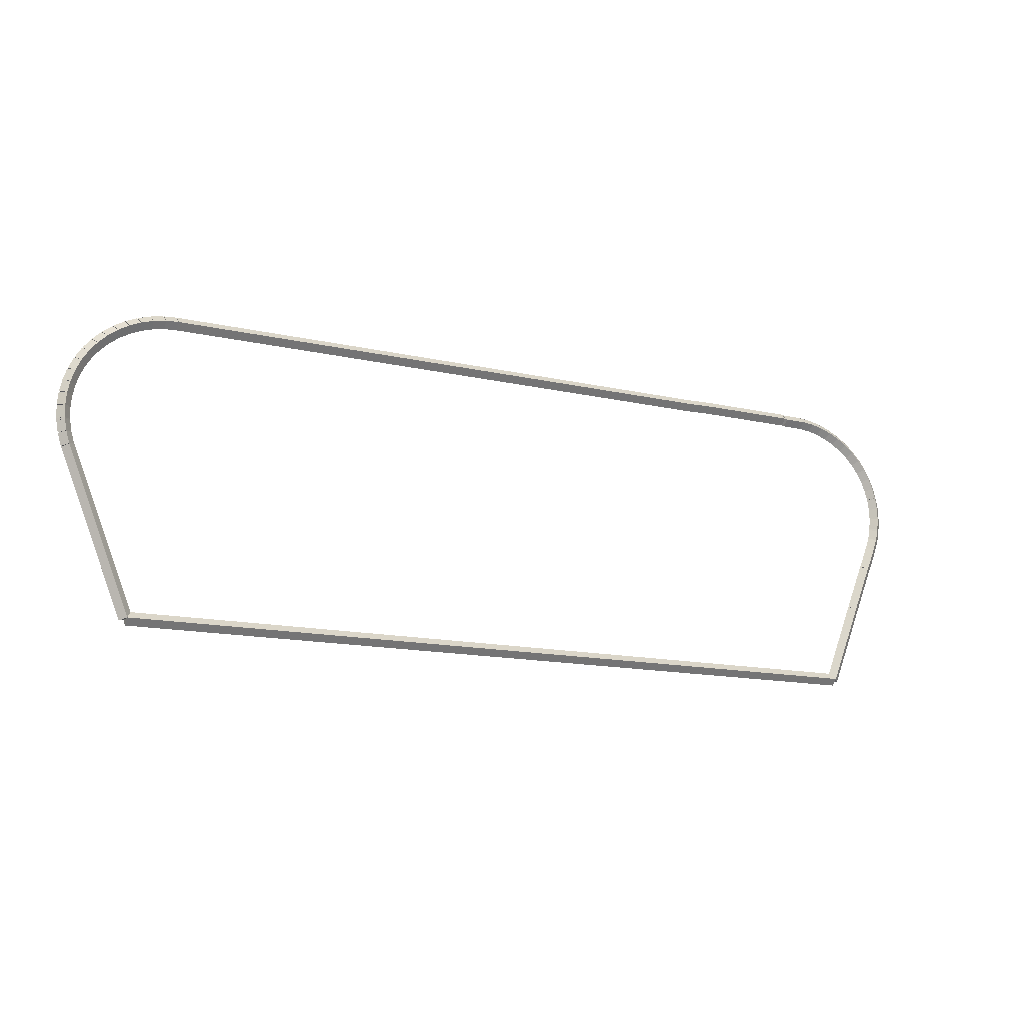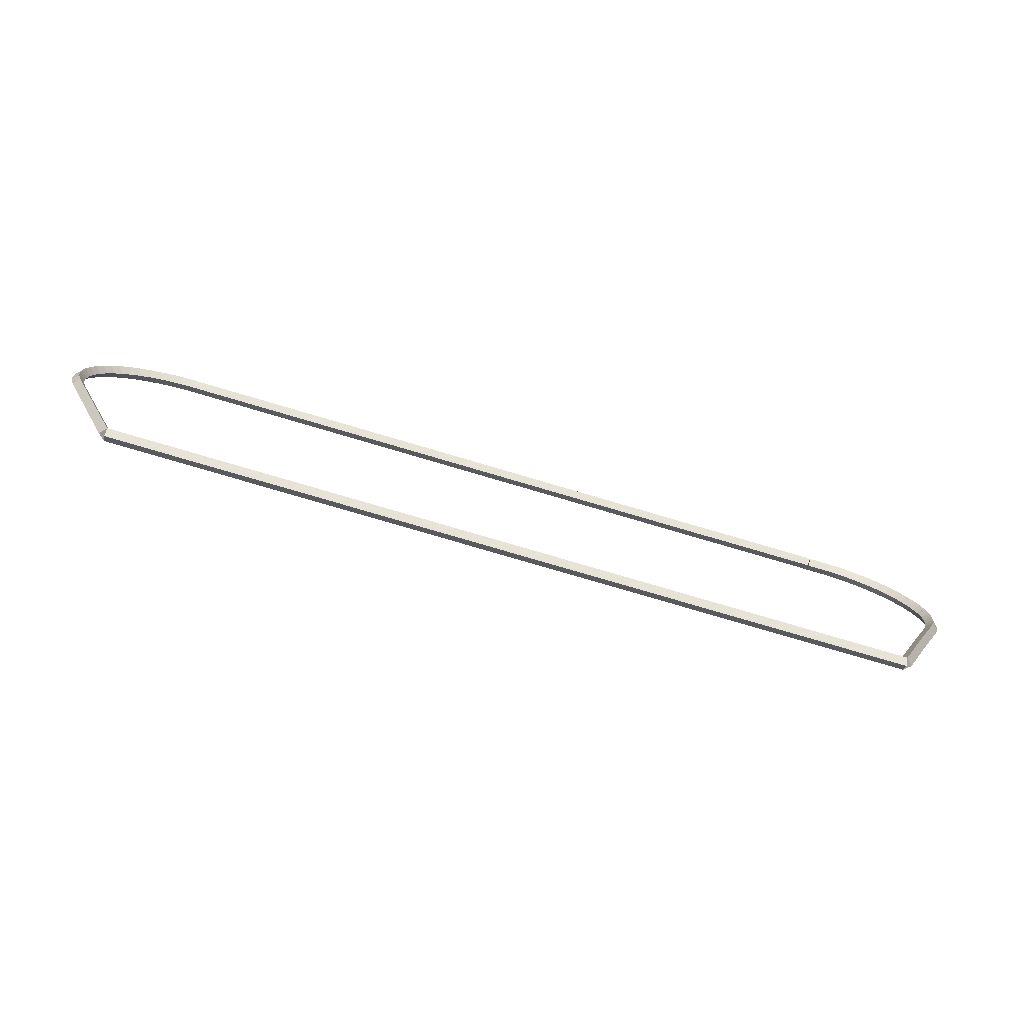
<metadata>
{"format":"obj","ext":"obj","renderer":"f3d","projection":"perspective","resolution":1024,"background":"white","views":[{"elev":-14.0,"azim":-27.1,"up":"+Y"},{"elev":-75.2,"azim":-16.6,"up":"+Y"}]}
</metadata>
<code>
g base_node_348_268_0
v -39.94 22.03 34.48
v -40.04 22.05 34.38
v -39.94 22.03 34.28
v -39.85 22.01 34.38
v -39.91 22.2 34.48
v -40.01 22.22 34.38
v -39.91 22.2 34.28
v -39.81 22.18 34.38
f 1 2 3 4
f 6 2 1 5
f 5 1 4 8
f 6 5 8 7
f 8 4 3 7
f 7 3 2 6
g base_node_348_268_0
v -40.01 21.84 34.48
v -40.1 21.88 34.38
v -40.01 21.84 34.28
v -39.91 21.81 34.38
v -39.94 22.03 34.48
v -40.04 22.06 34.38
v -39.94 22.03 34.28
v -39.85 21.99 34.38
f 9 10 11 12
f 14 10 9 13
f 13 9 12 16
f 14 13 16 15
f 16 12 11 15
f 15 11 10 14
g base_node_348_268_0
v -40.14 21.51 34.48
v -40.24 21.54 34.38
v -40.14 21.51 34.28
v -40.05 21.47 34.38
v -40.01 21.84 34.48
v -40.1 21.88 34.38
v -40.01 21.84 34.28
v -39.92 21.81 34.38
f 17 18 19 20
f 22 18 17 21
f 21 17 20 24
f 22 21 24 23
f 24 20 19 23
f 23 19 18 22
g base_node_348_268_0
v -40.16 21.48 34.48
v -40.24 21.53 34.38
v -40.16 21.48 34.28
v -40.07 21.44 34.38
v -40.14 21.51 34.48
v -40.23 21.55 34.38
v -40.14 21.51 34.28
v -40.06 21.46 34.38
f 25 26 27 28
f 30 26 25 29
f 29 25 28 32
f 30 29 32 31
f 32 28 27 31
f 31 27 26 30
g base_node_348_268_0
v -40.44 20.76 34.48
v -40.53 20.8 34.38
v -40.44 20.76 34.28
v -40.35 20.73 34.38
v -40.16 21.48 34.48
v -40.25 21.52 34.38
v -40.16 21.48 34.28
v -40.06 21.45 34.38
f 33 34 35 36
f 38 34 33 37
f 37 33 36 40
f 38 37 40 39
f 40 36 35 39
f 39 35 34 38
g base_node_348_268_0
v -40.45 20.74 34.48
v -40.54 20.78 34.38
v -40.45 20.74 34.28
v -40.36 20.7 34.38
v -40.44 20.76 34.48
v -40.53 20.8 34.38
v -40.44 20.76 34.28
v -40.35 20.73 34.38
f 41 42 43 44
f 46 42 41 45
f 45 41 44 48
f 46 45 48 47
f 48 44 43 47
f 47 43 42 46
g base_node_348_268_0
v -40.95 19.47 34.48
v -41.04 19.51 34.38
v -40.95 19.47 34.28
v -40.86 19.43 34.38
v -40.45 20.74 34.48
v -40.54 20.78 34.38
v -40.45 20.74 34.28
v -40.36 20.71 34.38
f 49 50 51 52
f 54 50 49 53
f 53 49 52 56
f 54 53 56 55
f 56 52 51 55
f 55 51 50 54
g base_node_348_268_0
v -53.34 19.47 34.48
v -53.34 19.57 34.38
v -53.34 19.47 34.28
v -53.34 19.37 34.38
v -40.95 19.47 34.48
v -40.95 19.57 34.38
v -40.95 19.47 34.28
v -40.95 19.37 34.38
f 57 58 59 60
f 62 58 57 61
f 61 57 60 64
f 62 61 64 63
f 64 60 59 63
f 63 59 58 62
g base_node_348_268_0
v -54.31 21.92 34.48
v -54.21 21.96 34.38
v -54.31 21.92 34.28
v -54.4 21.88 34.38
v -53.34 19.47 34.48
v -53.24 19.51 34.38
v -53.34 19.47 34.28
v -53.43 19.43 34.38
f 65 66 67 68
f 70 66 65 69
f 69 65 68 72
f 70 69 72 71
f 72 68 67 71
f 71 67 66 70
g base_node_348_268_0
v -54.36 22.11 34.48
v -54.26 22.13 34.38
v -54.36 22.11 34.28
v -54.46 22.08 34.38
v -54.31 21.92 34.48
v -54.21 21.95 34.38
v -54.31 21.92 34.28
v -54.4 21.89 34.38
f 73 74 75 76
f 78 74 73 77
f 77 73 76 80
f 78 77 80 79
f 80 76 75 79
f 79 75 74 78
g base_node_348_268_0
v -54.39 22.28 34.48
v -54.29 22.29 34.38
v -54.39 22.28 34.28
v -54.49 22.26 34.38
v -54.36 22.11 34.48
v -54.26 22.12 34.38
v -54.36 22.11 34.28
v -54.46 22.09 34.38
f 81 82 83 84
f 86 82 81 85
f 85 81 84 88
f 86 85 88 87
f 88 84 83 87
f 87 83 82 86
g base_node_348_268_0
v -54.39 22.3 34.48
v -54.29 22.31 34.38
v -54.39 22.3 34.28
v -54.49 22.29 34.38
v -54.39 22.28 34.48
v -54.29 22.29 34.38
v -54.39 22.28 34.28
v -54.49 22.27 34.38
f 89 90 91 92
f 94 90 89 93
f 93 89 92 96
f 94 93 96 95
f 96 92 91 95
f 95 91 90 94
g base_node_348_268_0
v -54.4 22.48 34.48
v -54.3 22.49 34.38
v -54.4 22.48 34.28
v -54.5 22.48 34.38
v -54.39 22.3 34.48
v -54.29 22.31 34.38
v -54.39 22.3 34.28
v -54.49 22.3 34.38
f 97 98 99 100
f 102 98 97 101
f 101 97 100 104
f 102 101 104 103
f 104 100 99 103
f 103 99 98 102
g base_node_348_268_0
v -54.4 22.49 34.48
v -54.3 22.5 34.38
v -54.4 22.49 34.28
v -54.5 22.49 34.38
v -54.4 22.48 34.48
v -54.3 22.49 34.38
v -54.4 22.48 34.28
v -54.5 22.48 34.38
f 105 106 107 108
f 110 106 105 109
f 109 105 108 112
f 110 109 112 111
f 112 108 107 111
f 111 107 106 110
g base_node_348_268_0
v -54.38 22.67 34.48
v -54.28 22.66 34.38
v -54.38 22.67 34.28
v -54.48 22.68 34.38
v -54.4 22.49 34.48
v -54.3 22.48 34.38
v -54.4 22.49 34.28
v -54.5 22.5 34.38
f 113 114 115 116
f 118 114 113 117
f 117 113 116 120
f 118 117 120 119
f 120 116 115 119
f 119 115 114 118
g base_node_348_268_0
v -54.38 22.68 34.48
v -54.28 22.67 34.38
v -54.38 22.68 34.28
v -54.48 22.69 34.38
v -54.38 22.67 34.48
v -54.28 22.66 34.38
v -54.38 22.67 34.28
v -54.48 22.68 34.38
f 121 122 123 124
f 126 122 121 125
f 125 121 124 128
f 126 125 128 127
f 128 124 123 127
f 127 123 122 126
g base_node_348_268_0
v -54.38 22.69 34.48
v -54.28 22.65 34.38
v -54.38 22.69 34.28
v -54.47 22.72 34.38
v -54.38 22.68 34.48
v -54.29 22.64 34.38
v -54.38 22.68 34.28
v -54.47 22.71 34.38
f 129 130 131 132
f 134 130 129 133
f 133 129 132 136
f 134 133 136 135
f 136 132 131 135
f 135 131 130 134
g base_node_348_268_0
v -54.34 22.85 34.48
v -54.24 22.83 34.38
v -54.34 22.85 34.28
v -54.44 22.87 34.38
v -54.38 22.69 34.48
v -54.28 22.67 34.38
v -54.38 22.69 34.28
v -54.47 22.71 34.38
f 137 138 139 140
f 142 138 137 141
f 141 137 140 144
f 142 141 144 143
f 144 140 139 143
f 143 139 138 142
g base_node_348_268_0
v -54.28 23.03 34.48
v -54.19 23 34.38
v -54.28 23.03 34.28
v -54.37 23.06 34.38
v -54.34 22.85 34.48
v -54.25 22.82 34.38
v -54.34 22.85 34.28
v -54.44 22.89 34.38
f 145 146 147 148
f 150 146 145 149
f 149 145 148 152
f 150 149 152 151
f 152 148 147 151
f 151 147 146 150
g base_node_348_268_0
v -54.2 23.2 34.48
v -54.11 23.15 34.38
v -54.2 23.2 34.28
v -54.29 23.24 34.38
v -54.28 23.03 34.48
v -54.19 22.99 34.38
v -54.28 23.03 34.28
v -54.37 23.07 34.38
f 153 154 155 156
f 158 154 153 157
f 157 153 156 160
f 158 157 160 159
f 160 156 155 159
f 159 155 154 158
g base_node_348_268_0
v -54.1 23.35 34.48
v -54.01 23.3 34.38
v -54.1 23.35 34.28
v -54.18 23.41 34.38
v -54.2 23.2 34.48
v -54.11 23.14 34.38
v -54.2 23.2 34.28
v -54.28 23.25 34.38
f 161 162 163 164
f 166 162 161 165
f 165 161 164 168
f 166 165 168 167
f 168 164 163 167
f 167 163 162 166
g base_node_348_268_0
v -53.98 23.5 34.48
v -53.9 23.43 34.38
v -53.98 23.5 34.28
v -54.05 23.56 34.38
v -54.1 23.35 34.48
v -54.02 23.29 34.38
v -54.1 23.35 34.28
v -54.17 23.42 34.38
f 169 170 171 172
f 174 170 169 173
f 173 169 172 176
f 174 173 176 175
f 176 172 171 175
f 175 171 170 174
g base_node_348_268_0
v -53.84 23.62 34.48
v -53.77 23.55 34.38
v -53.84 23.62 34.28
v -53.91 23.7 34.38
v -53.98 23.5 34.48
v -53.91 23.42 34.38
v -53.98 23.5 34.28
v -54.05 23.57 34.38
f 177 178 179 180
f 182 178 177 181
f 181 177 180 184
f 182 181 184 183
f 184 180 179 183
f 183 179 178 182
g base_node_348_268_0
v -53.69 23.73 34.48
v -53.63 23.65 34.38
v -53.69 23.73 34.28
v -53.75 23.81 34.38
v -53.84 23.62 34.48
v -53.78 23.54 34.38
v -53.84 23.62 34.28
v -53.9 23.7 34.38
f 185 186 187 188
f 190 186 185 189
f 189 185 188 192
f 190 189 192 191
f 192 188 187 191
f 191 187 186 190
g base_node_348_268_0
v -53.52 23.83 34.48
v -53.48 23.74 34.38
v -53.52 23.83 34.28
v -53.57 23.91 34.38
v -53.69 23.73 34.48
v -53.64 23.65 34.38
v -53.69 23.73 34.28
v -53.74 23.82 34.38
f 193 194 195 196
f 198 194 193 197
f 197 193 196 200
f 198 197 200 199
f 200 196 195 199
f 199 195 194 198
g base_node_348_268_0
v -53.35 23.9 34.48
v -53.31 23.81 34.38
v -53.35 23.9 34.28
v -53.39 23.99 34.38
v -53.52 23.83 34.48
v -53.49 23.74 34.38
v -53.52 23.83 34.28
v -53.56 23.92 34.38
f 201 202 203 204
f 206 202 201 205
f 205 201 204 208
f 206 205 208 207
f 208 204 203 207
f 207 203 202 206
g base_node_348_268_0
v -53.17 23.96 34.48
v -53.14 23.86 34.38
v -53.17 23.96 34.28
v -53.2 24.05 34.38
v -53.35 23.9 34.48
v -53.32 23.81 34.38
v -53.35 23.9 34.28
v -53.38 24 34.38
f 209 210 211 212
f 214 210 209 213
f 213 209 212 216
f 214 213 216 215
f 216 212 211 215
f 215 211 210 214
g base_node_348_268_0
v -52.98 23.99 34.48
v -52.96 23.89 34.38
v -52.98 23.99 34.28
v -53 24.09 34.38
v -53.17 23.96 34.48
v -53.15 23.86 34.38
v -53.17 23.96 34.28
v -53.18 24.06 34.38
f 217 218 219 220
f 222 218 217 221
f 221 217 220 224
f 222 221 224 223
f 224 220 219 223
f 223 219 218 222
g base_node_348_268_0
v -52.78 24 34.48
v -52.78 23.9 34.38
v -52.78 24 34.28
v -52.79 24.1 34.38
v -52.98 23.99 34.48
v -52.97 23.89 34.38
v -52.98 23.99 34.28
v -52.98 24.09 34.38
f 225 226 227 228
f 230 226 225 229
f 229 225 228 232
f 230 229 232 231
f 232 228 227 231
f 231 227 226 230
g base_node_348_268_0
v -43.73 24.1 34.38
v -43.73 24 34.48
v -43.73 23.9 34.38
v -43.73 24 34.28
v -52.78 24.1 34.38
v -52.78 24 34.48
v -52.78 23.9 34.38
v -52.78 24 34.28
f 233 234 235 236
f 238 234 233 237
f 237 233 236 240
f 238 237 240 239
f 240 236 235 239
f 239 235 234 238
g base_node_348_268_0
v -43.37 24.01 34.48
v -43.37 23.91 34.38
v -43.37 24.01 34.28
v -43.37 24.11 34.38
v -43.73 24 34.48
v -43.72 23.9 34.38
v -43.73 24 34.28
v -43.73 24.1 34.38
f 241 242 243 244
f 246 242 241 245
f 245 241 244 248
f 246 245 248 247
f 248 244 243 247
f 247 243 242 246
g base_node_348_268_0
v -41.81 24.11 34.38
v -41.81 24.01 34.48
v -41.81 23.91 34.38
v -41.81 24.01 34.28
v -43.37 24.11 34.38
v -43.37 24.01 34.48
v -43.37 23.91 34.38
v -43.37 24.01 34.28
f 249 250 251 252
f 254 250 249 253
f 253 249 252 256
f 254 253 256 255
f 256 252 251 255
f 255 251 250 254
g base_node_348_268_0
v -41.76 24 34.48
v -41.79 23.91 34.38
v -41.76 24 34.28
v -41.74 24.1 34.38
v -41.81 24.01 34.48
v -41.83 23.92 34.38
v -41.81 24.01 34.28
v -41.79 24.11 34.38
f 257 258 259 260
f 262 258 257 261
f 261 257 260 264
f 262 261 264 263
f 264 260 259 263
f 263 259 258 262
g base_node_348_268_0
v -41.42 24 34.48
v -41.42 23.9 34.38
v -41.42 24 34.28
v -41.42 24.1 34.38
v -41.76 24 34.48
v -41.76 23.9 34.38
v -41.76 24 34.28
v -41.76 24.1 34.38
f 265 266 267 268
f 270 266 265 269
f 269 265 268 272
f 270 269 272 271
f 272 268 267 271
f 271 267 266 270
g base_node_348_268_0
v -41.23 23.98 34.48
v -41.24 23.88 34.38
v -41.23 23.98 34.28
v -41.22 24.08 34.38
v -41.42 24 34.48
v -41.43 23.9 34.38
v -41.42 24 34.28
v -41.41 24.1 34.38
f 273 274 275 276
f 278 274 273 277
f 277 273 276 280
f 278 277 280 279
f 280 276 275 279
f 279 275 274 278
g base_node_348_268_0
v -41.04 23.94 34.48
v -41.06 23.84 34.38
v -41.04 23.94 34.28
v -41.02 24.03 34.38
v -41.23 23.98 34.48
v -41.25 23.88 34.38
v -41.23 23.98 34.28
v -41.2 24.08 34.38
f 281 282 283 284
f 286 282 281 285
f 285 281 284 288
f 286 285 288 287
f 288 284 283 287
f 287 283 282 286
g base_node_348_268_0
v -40.86 23.87 34.48
v -40.89 23.78 34.38
v -40.86 23.87 34.28
v -40.83 23.97 34.38
v -41.04 23.94 34.48
v -41.07 23.84 34.38
v -41.04 23.94 34.28
v -41.01 24.03 34.38
f 289 290 291 292
f 294 290 289 293
f 293 289 292 296
f 294 293 296 295
f 296 292 291 295
f 295 291 290 294
g base_node_348_268_0
v -40.69 23.79 34.48
v -40.73 23.7 34.38
v -40.69 23.79 34.28
v -40.65 23.88 34.38
v -40.86 23.87 34.48
v -40.9 23.78 34.38
v -40.86 23.87 34.28
v -40.82 23.96 34.38
f 297 298 299 300
f 302 298 297 301
f 301 297 300 304
f 302 301 304 303
f 304 300 299 303
f 303 299 298 302
g base_node_348_268_0
v -40.53 23.69 34.48
v -40.58 23.61 34.38
v -40.53 23.69 34.28
v -40.48 23.77 34.38
v -40.69 23.79 34.48
v -40.74 23.71 34.38
v -40.69 23.79 34.28
v -40.64 23.88 34.38
f 305 306 307 308
f 310 306 305 309
f 309 305 308 312
f 310 309 312 311
f 312 308 307 311
f 311 307 306 310
g base_node_348_268_0
v -40.38 23.57 34.48
v -40.45 23.49 34.38
v -40.38 23.57 34.28
v -40.32 23.65 34.38
v -40.53 23.69 34.48
v -40.59 23.61 34.38
v -40.53 23.69 34.28
v -40.47 23.77 34.38
f 313 314 315 316
f 318 314 313 317
f 317 313 316 320
f 318 317 320 319
f 320 316 315 319
f 319 315 314 318
g base_node_348_268_0
v -40.25 23.44 34.48
v -40.33 23.37 34.38
v -40.25 23.44 34.28
v -40.18 23.51 34.38
v -40.38 23.57 34.48
v -40.46 23.5 34.38
v -40.38 23.57 34.28
v -40.31 23.64 34.38
f 321 322 323 324
f 326 322 321 325
f 325 321 324 328
f 326 325 328 327
f 328 324 323 327
f 327 323 322 326
g base_node_348_268_0
v -40.14 23.29 34.48
v -40.22 23.23 34.38
v -40.14 23.29 34.28
v -40.06 23.35 34.38
v -40.25 23.44 34.48
v -40.33 23.38 34.38
v -40.25 23.44 34.28
v -40.17 23.5 34.38
f 329 330 331 332
f 334 330 329 333
f 333 329 332 336
f 334 333 336 335
f 336 332 331 335
f 335 331 330 334
g base_node_348_268_0
v -40.05 23.13 34.48
v -40.14 23.08 34.38
v -40.05 23.13 34.28
v -39.96 23.18 34.38
v -40.14 23.29 34.48
v -40.23 23.24 34.38
v -40.14 23.29 34.28
v -40.06 23.34 34.38
f 337 338 339 340
f 342 338 337 341
f 341 337 340 344
f 342 341 344 343
f 344 340 339 343
f 343 339 338 342
g base_node_348_268_0
v -39.98 22.96 34.48
v -40.07 22.92 34.38
v -39.98 22.96 34.28
v -39.88 23 34.38
v -40.05 23.13 34.48
v -40.14 23.09 34.38
v -40.05 23.13 34.28
v -39.96 23.17 34.38
f 345 346 347 348
f 350 346 345 349
f 349 345 348 352
f 350 349 352 351
f 352 348 347 351
f 351 347 346 350
g base_node_348_268_0
v -39.93 22.8 34.48
v -40.03 22.77 34.38
v -39.93 22.8 34.28
v -39.83 22.82 34.38
v -39.98 22.96 34.48
v -40.07 22.93 34.38
v -39.98 22.96 34.28
v -39.88 22.98 34.38
f 353 354 355 356
f 358 354 353 357
f 357 353 356 360
f 358 357 360 359
f 360 356 355 359
f 359 355 354 358
g base_node_348_268_0
v -39.92 22.79 34.48
v -40.01 22.74 34.38
v -39.92 22.79 34.28
v -39.84 22.83 34.38
v -39.93 22.8 34.48
v -40.02 22.75 34.38
v -39.93 22.8 34.28
v -39.84 22.84 34.38
f 361 362 363 364
f 366 362 361 365
f 365 361 364 368
f 366 365 368 367
f 368 364 363 367
f 367 363 362 366
g base_node_348_268_0
v -39.9 22.61 34.48
v -39.99 22.59 34.38
v -39.9 22.61 34.28
v -39.8 22.63 34.38
v -39.92 22.79 34.48
v -40.02 22.77 34.38
v -39.92 22.79 34.28
v -39.83 22.8 34.38
f 369 370 371 372
f 374 370 369 373
f 373 369 372 376
f 374 373 376 375
f 376 372 371 375
f 375 371 370 374
g base_node_348_268_0
v -39.89 22.6 34.48
v -39.99 22.59 34.38
v -39.89 22.6 34.28
v -39.8 22.61 34.38
v -39.9 22.61 34.48
v -40 22.59 34.38
v -39.9 22.61 34.28
v -39.8 22.62 34.38
f 377 378 379 380
f 382 378 377 381
f 381 377 380 384
f 382 381 384 383
f 384 380 379 383
f 383 379 378 382
g base_node_348_268_0
v -39.89 22.42 34.48
v -39.99 22.42 34.38
v -39.89 22.42 34.28
v -39.79 22.42 34.38
v -39.89 22.6 34.48
v -39.99 22.6 34.38
v -39.89 22.6 34.28
v -39.79 22.6 34.38
f 385 386 387 388
f 390 386 385 389
f 389 385 388 392
f 390 389 392 391
f 392 388 387 391
f 391 387 386 390
g base_node_348_268_0
v -39.89 22.41 34.48
v -39.99 22.41 34.38
v -39.89 22.41 34.28
v -39.79 22.41 34.38
v -39.89 22.42 34.48
v -39.99 22.42 34.38
v -39.89 22.42 34.28
v -39.79 22.42 34.38
f 393 394 395 396
f 398 394 393 397
f 397 393 396 400
f 398 397 400 399
f 400 396 395 399
f 399 395 394 398
g base_node_348_268_0
v -39.9 22.23 34.48
v -40 22.24 34.38
v -39.9 22.23 34.28
v -39.8 22.22 34.38
v -39.89 22.41 34.48
v -39.99 22.42 34.38
v -39.89 22.41 34.28
v -39.79 22.4 34.38
f 401 402 403 404
f 406 402 401 405
f 405 401 404 408
f 406 405 408 407
f 408 404 403 407
f 407 403 402 406
g base_node_348_268_0
v -39.9 22.22 34.48
v -40 22.23 34.38
v -39.9 22.22 34.28
v -39.8 22.21 34.38
v -39.9 22.23 34.48
v -40 22.24 34.38
v -39.9 22.23 34.28
v -39.8 22.22 34.38
f 409 410 411 412
f 414 410 409 413
f 413 409 412 416
f 414 413 416 415
f 416 412 411 415
f 415 411 410 414
g base_node_348_268_0
v -39.91 22.2 34.48
v -40.01 22.21 34.38
v -39.91 22.2 34.28
v -39.81 22.18 34.38
v -39.9 22.22 34.48
v -40 22.24 34.38
v -39.9 22.22 34.28
v -39.81 22.21 34.38
f 417 418 419 420
f 422 418 417 421
f 421 417 420 424
f 422 421 424 423
f 424 420 419 423
f 423 419 418 422

</code>
